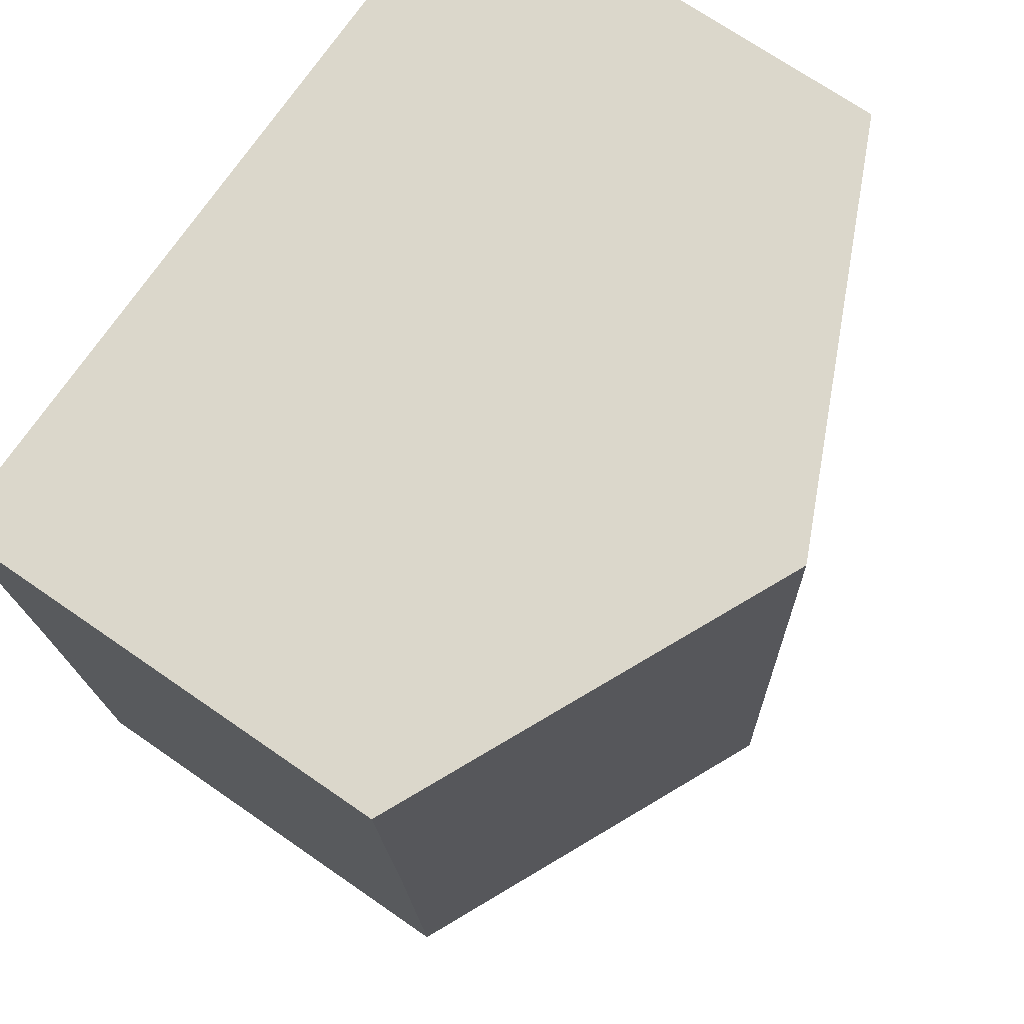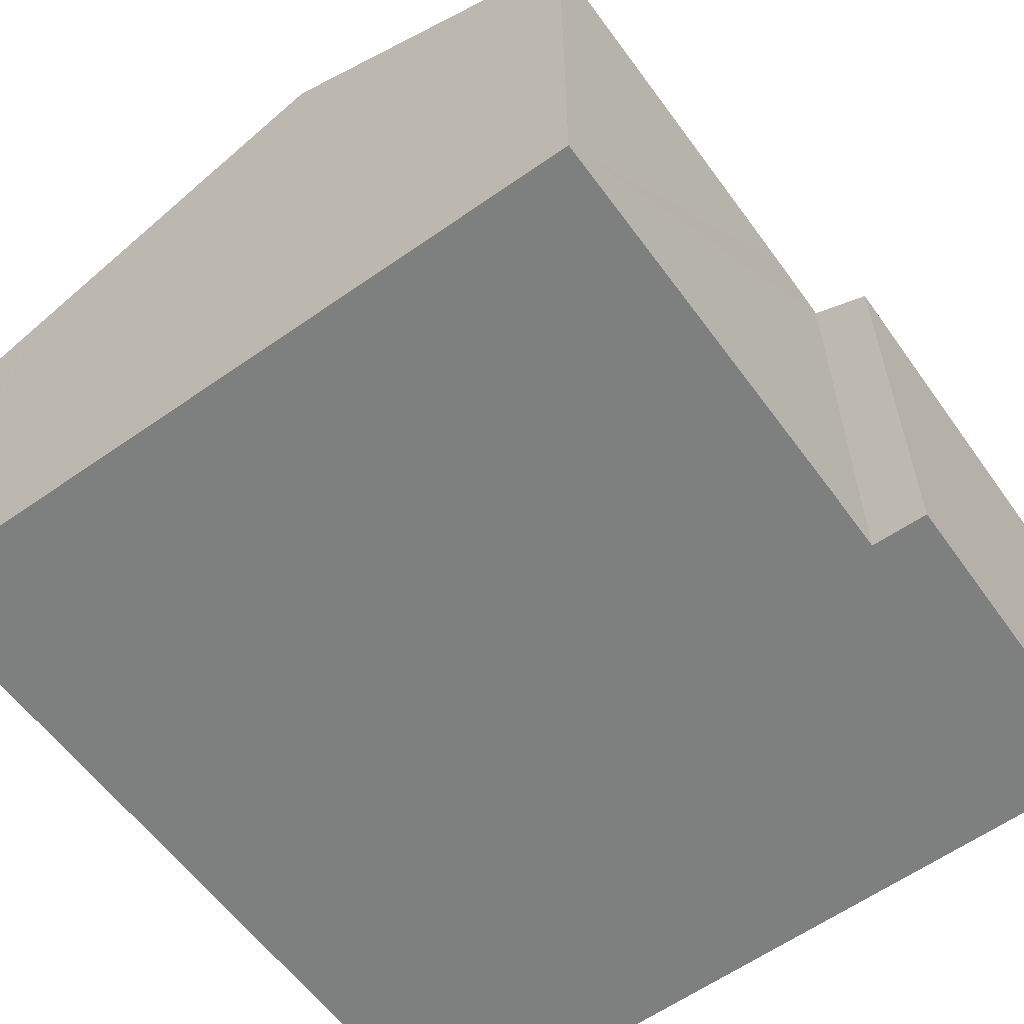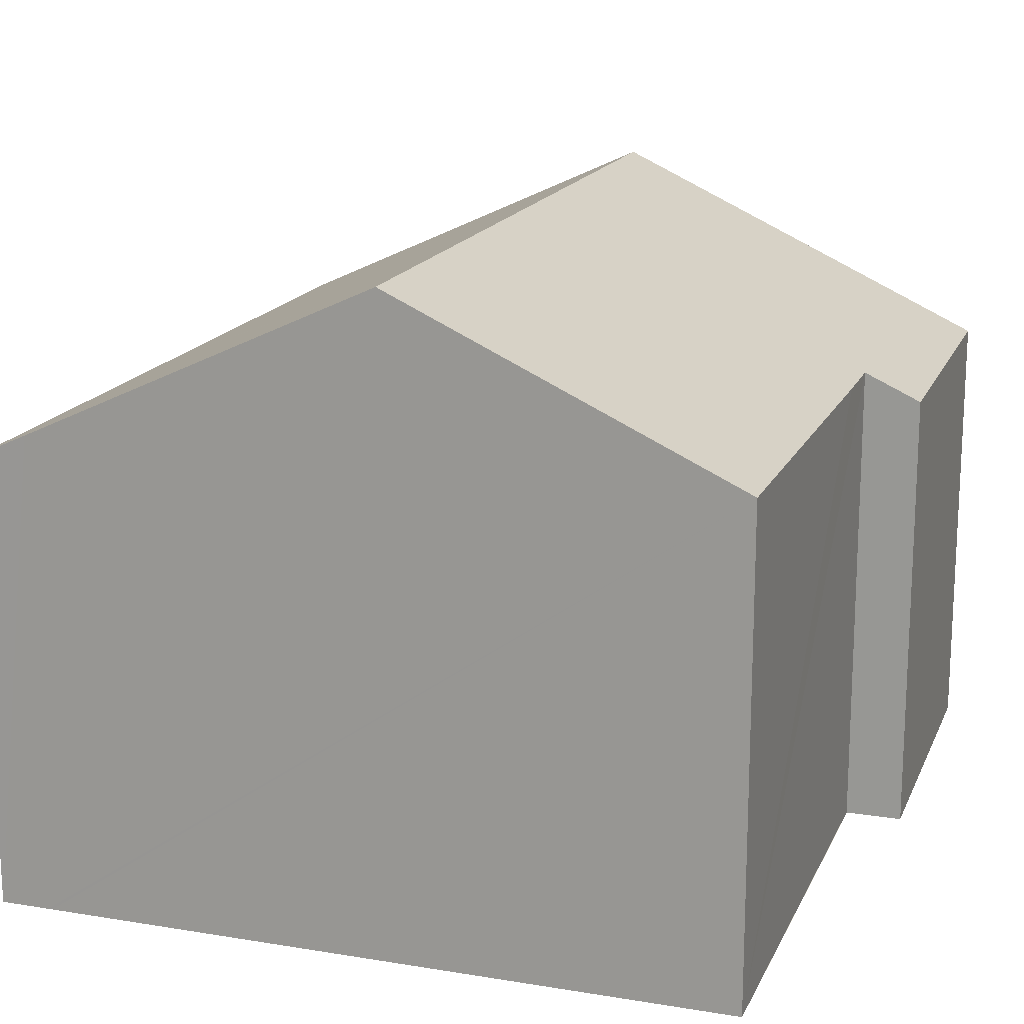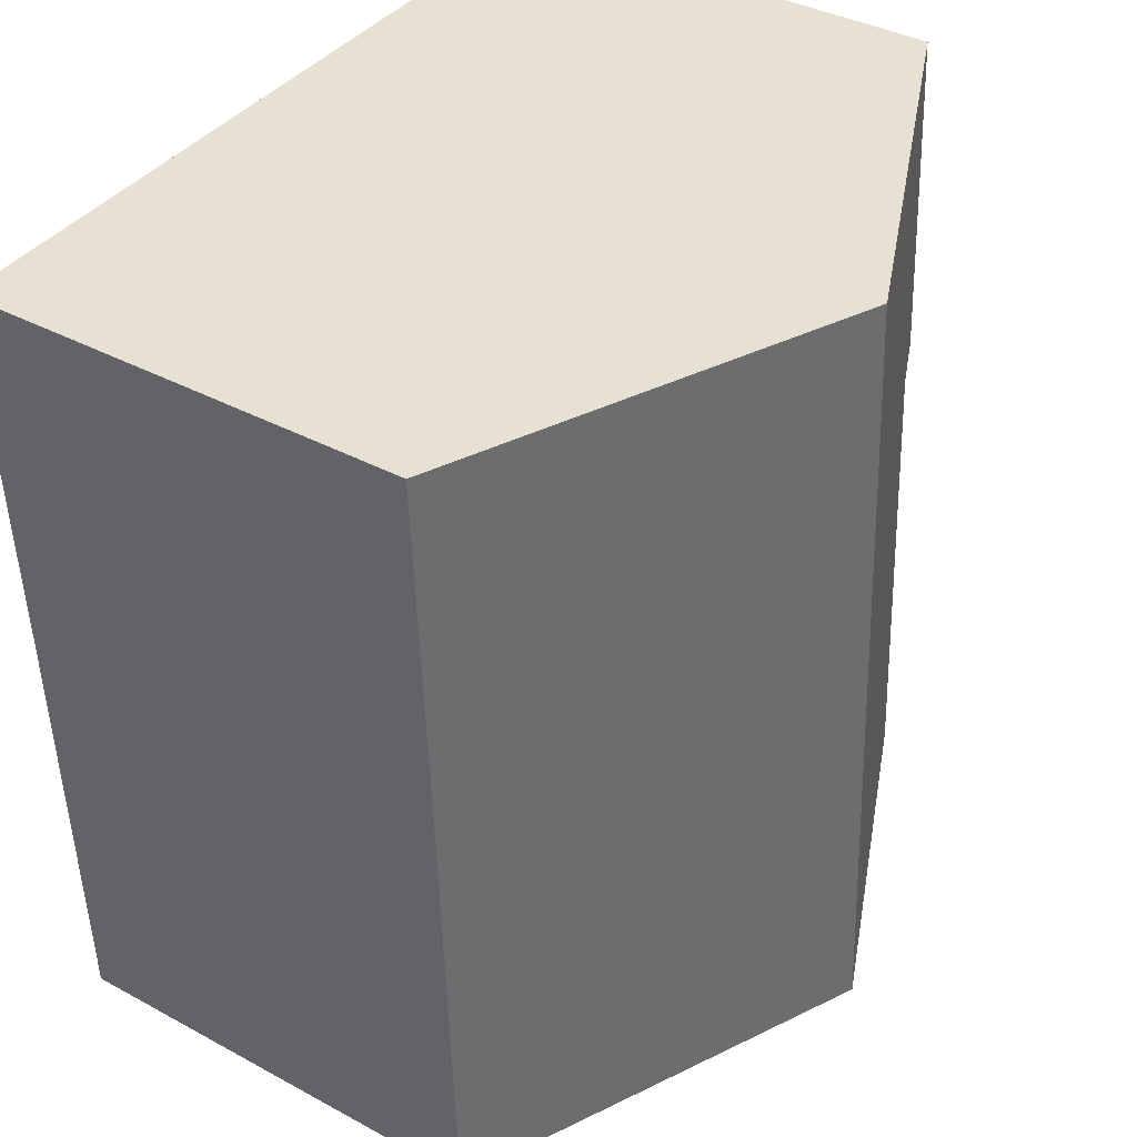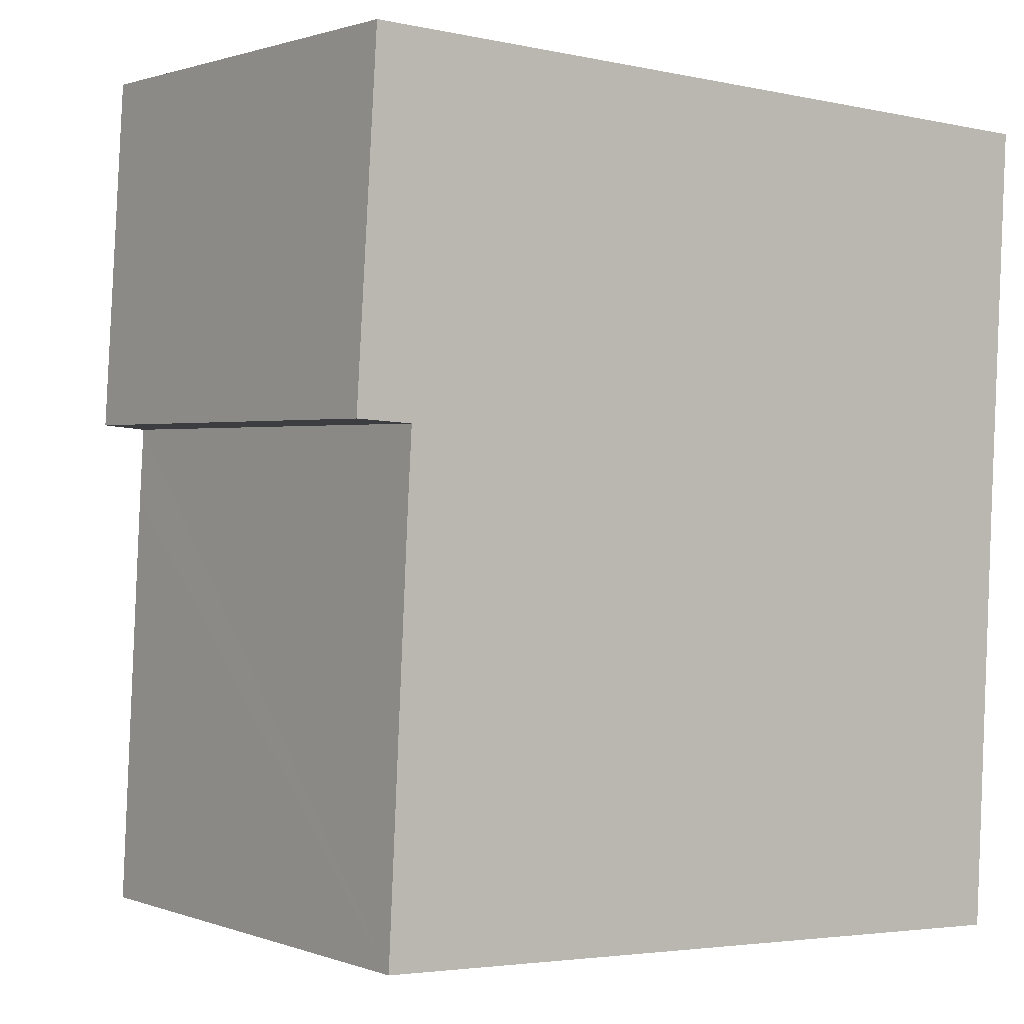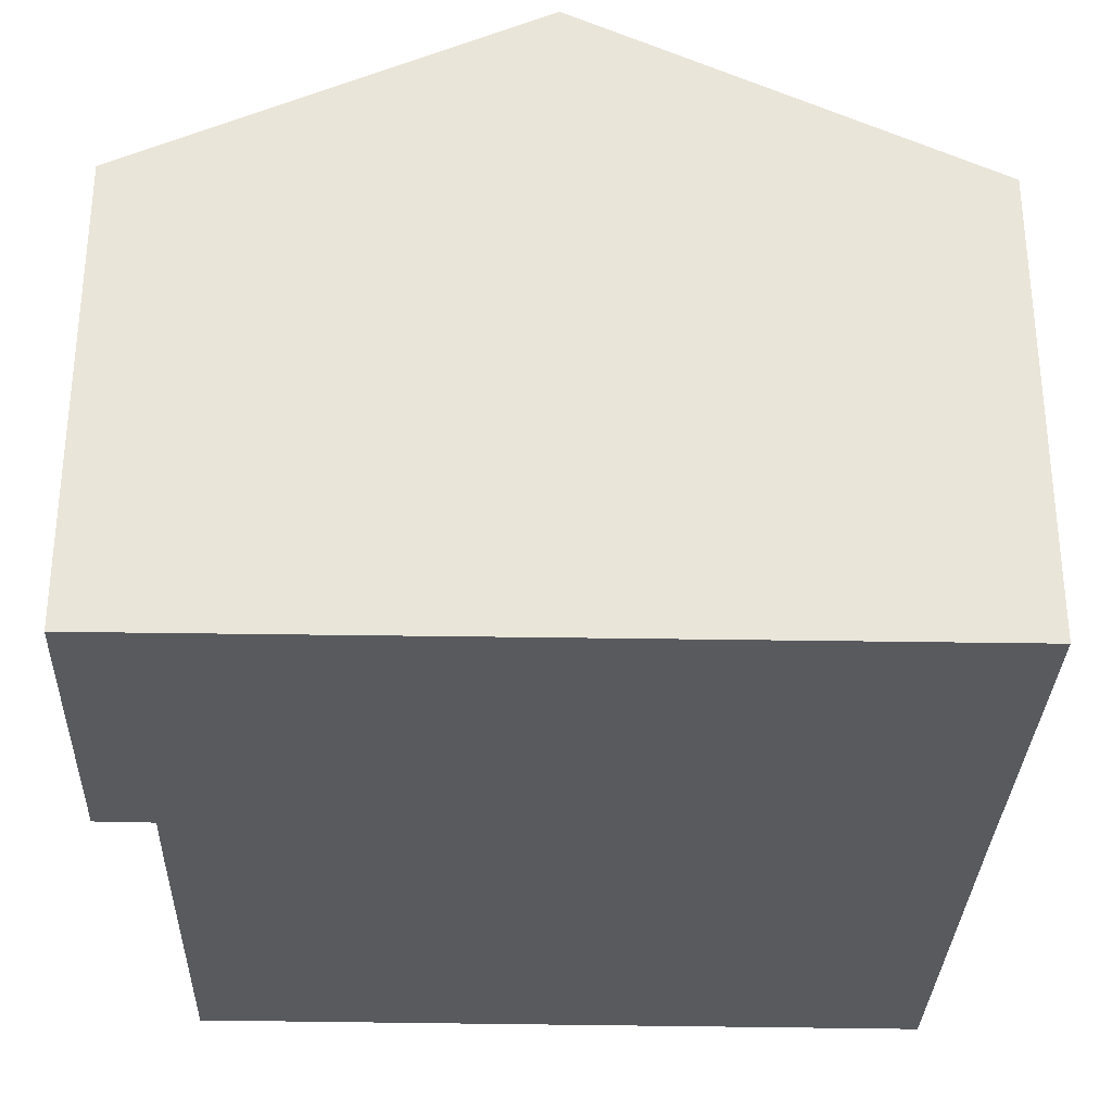
<metadata>
{"format":"obj","ext":"obj","renderer":"f3d","projection":"perspective","resolution":1024,"background":"white","views":[{"elev":71.0,"azim":124.7,"up":"+Z"},{"elev":-59.6,"azim":-141.2,"up":"+Y"},{"elev":16.7,"azim":-158.5,"up":"+Y"},{"elev":37.2,"azim":124.9,"up":"+Z"},{"elev":1.1,"azim":-37.0,"up":"+Z"},{"elev":-30.8,"azim":1.1,"up":"+Y"}]}
</metadata>
<code>
v  0.016 7.06 0.255
v  0.886 7.47 -0.057
v  0 7.06 4.323e-16
v  0.822 7.469 -1.154
v  5.145 9.637 -7.697
v  0.503 7.486 -7.449
v  5.766 9.925 -7.73
v  6.487 9.925 5.027
v  0.332 7.075 5.294
v  1.049 7.407 5.263
v  12.32 7.067 -1.266
v  12.62 7.084 4.76
v  12.32 7.066 -1.339
v  12.04 7.035 -7.382
v  12.04 7.035 -7.398
v  11.18 7.419 -8.018
v  12.01 7.032 -8.063
v  11.25 7.386 -8.022
v  12.01 4.937e-16 -8.063
v  11.25 4.912e-16 -8.022
v  11.18 4.91e-16 -8.018
v  5.766 4.733e-16 -7.73
v  5.145 4.713e-16 -7.697
v  0.503 4.561e-16 -7.449
v  0.886 3.49e-18 -0.057
v  0 0 0
v  0.822 7.066e-17 -1.154
v  0.332 -3.242e-16 5.294
v  0.016 -1.561e-17 0.255
v  1.049 -3.223e-16 5.263
v  6.487 -3.078e-16 5.027
v  12.62 -2.915e-16 4.76
v  12.04 4.53e-16 -7.398
v  12.32 7.752e-17 -1.266
v  12.32 8.199e-17 -1.339
v  12.04 4.52e-16 -7.382
g defaultobject
f 1 2 3
f 4 5 6
f 5 4 7
f 7 4 8
f 8 4 2
f 8 2 1
f 8 1 9
f 8 9 10
f 11 8 12
f 8 11 7
f 7 11 13
f 7 13 14
f 7 14 15
f 7 15 16
f 16 15 17
f 16 17 18
f 19 18 17
f 18 19 16
f 16 19 7
f 7 19 5
f 5 19 6
f 6 19 20
f 6 20 21
f 6 21 22
f 6 22 23
f 6 23 24
f 25 3 2
f 3 25 26
f 24 4 6
f 4 24 2
f 2 24 25
f 25 24 27
f 26 1 3
f 1 26 9
f 9 26 28
f 28 26 29
f 28 10 9
f 10 28 8
f 8 28 12
f 12 28 30
f 12 30 31
f 12 31 32
f 33 17 15
f 17 33 19
f 32 11 12
f 11 32 13
f 13 32 14
f 14 32 34
f 14 34 15
f 15 34 35
f 15 35 36
f 15 36 33
f 31 34 32
f 34 31 30
f 34 30 35
f 35 30 36
f 36 30 28
f 36 28 25
f 25 28 29
f 36 25 33
f 33 25 19
f 19 25 20
f 20 25 21
f 25 29 26
f 25 22 21
f 22 25 27
f 22 27 24
f 22 24 23

</code>
